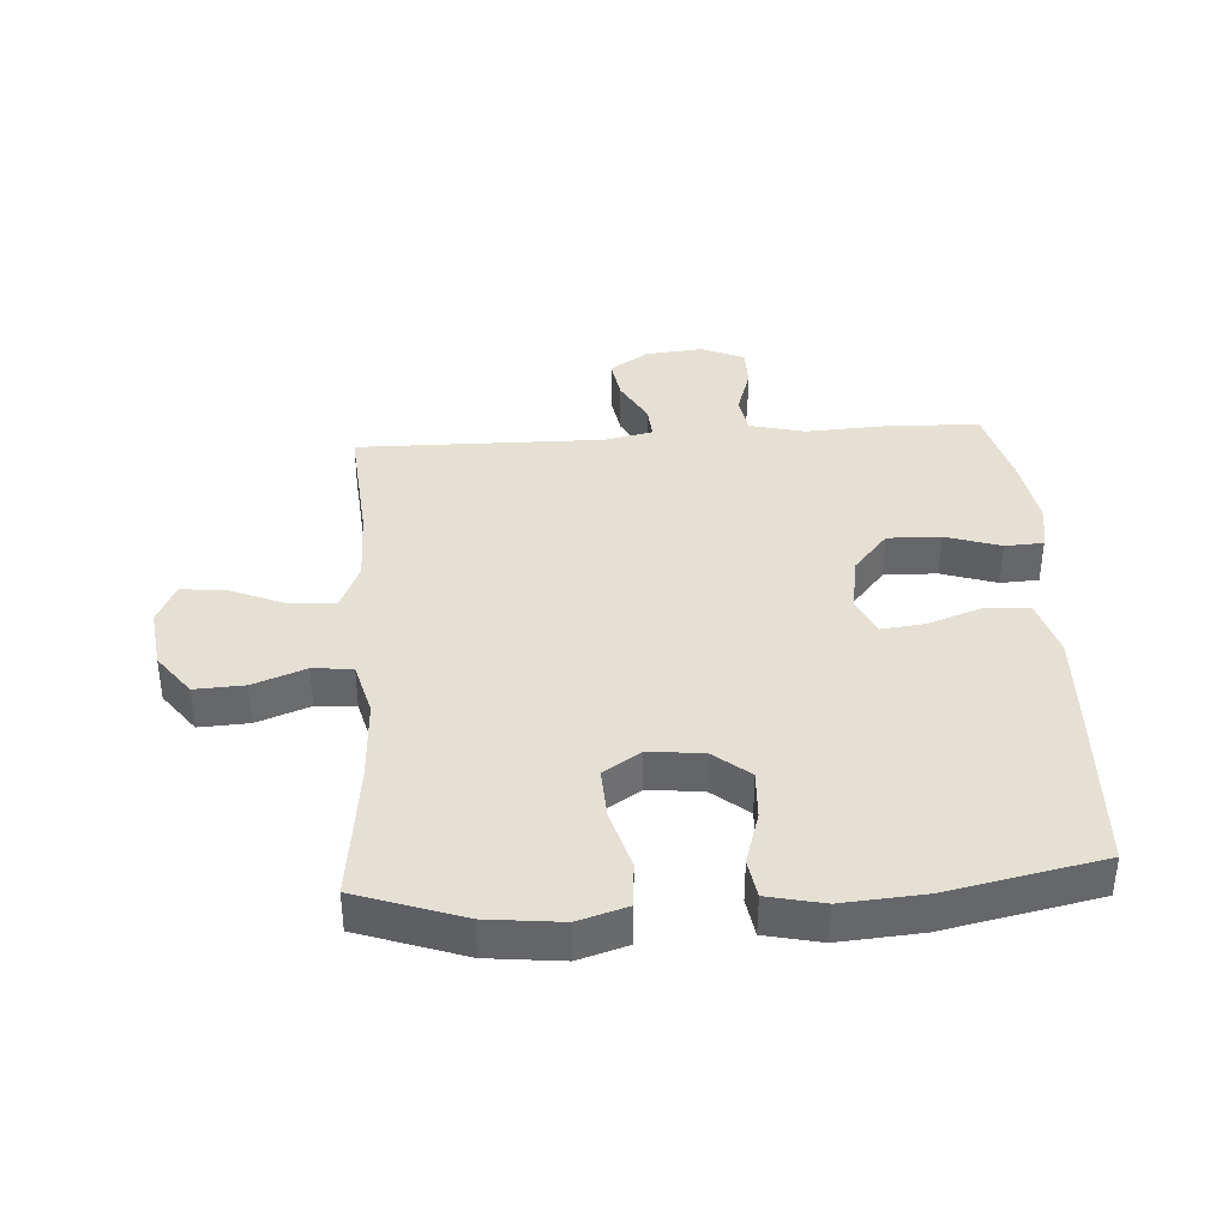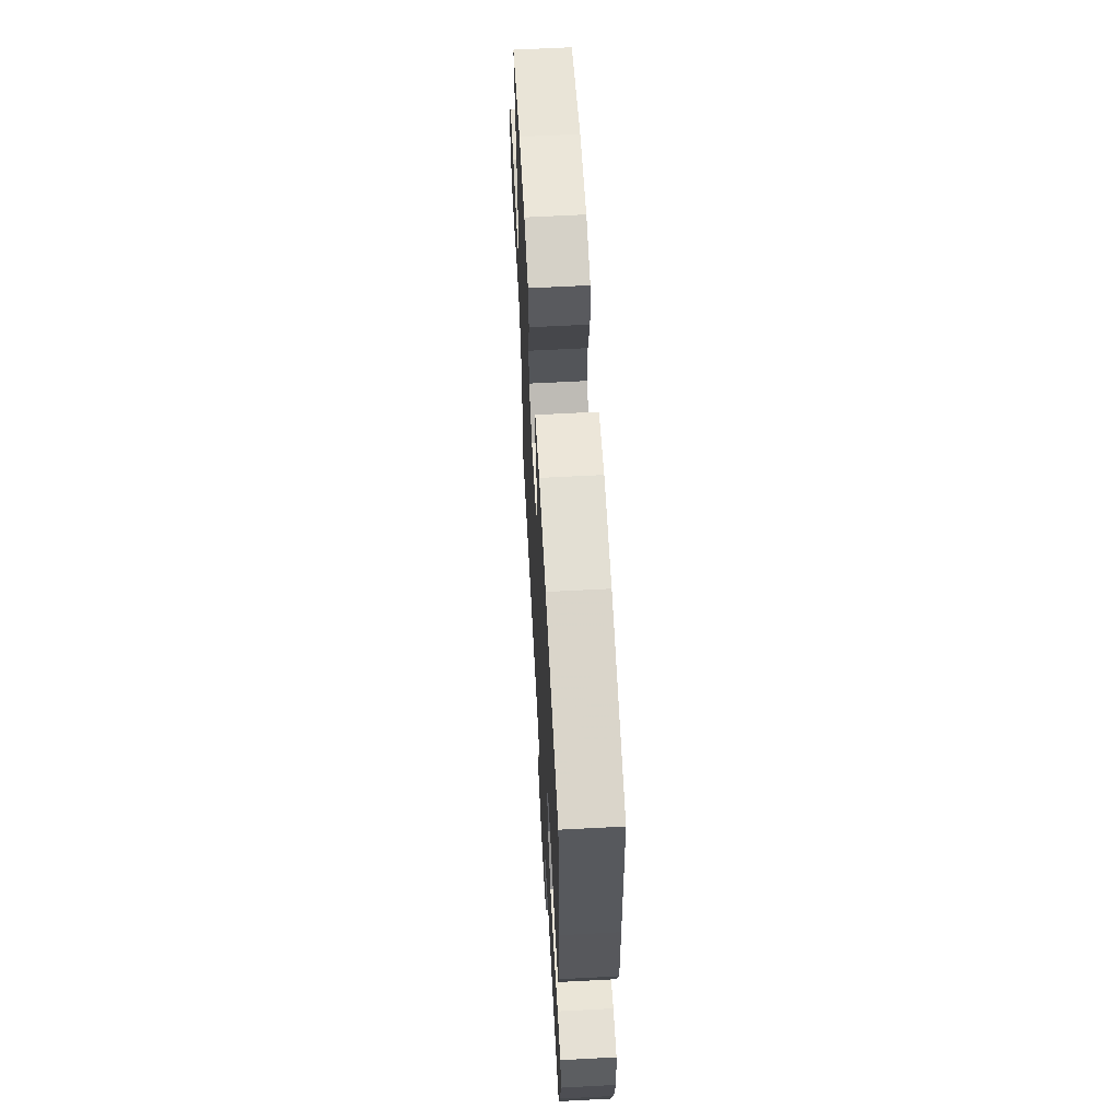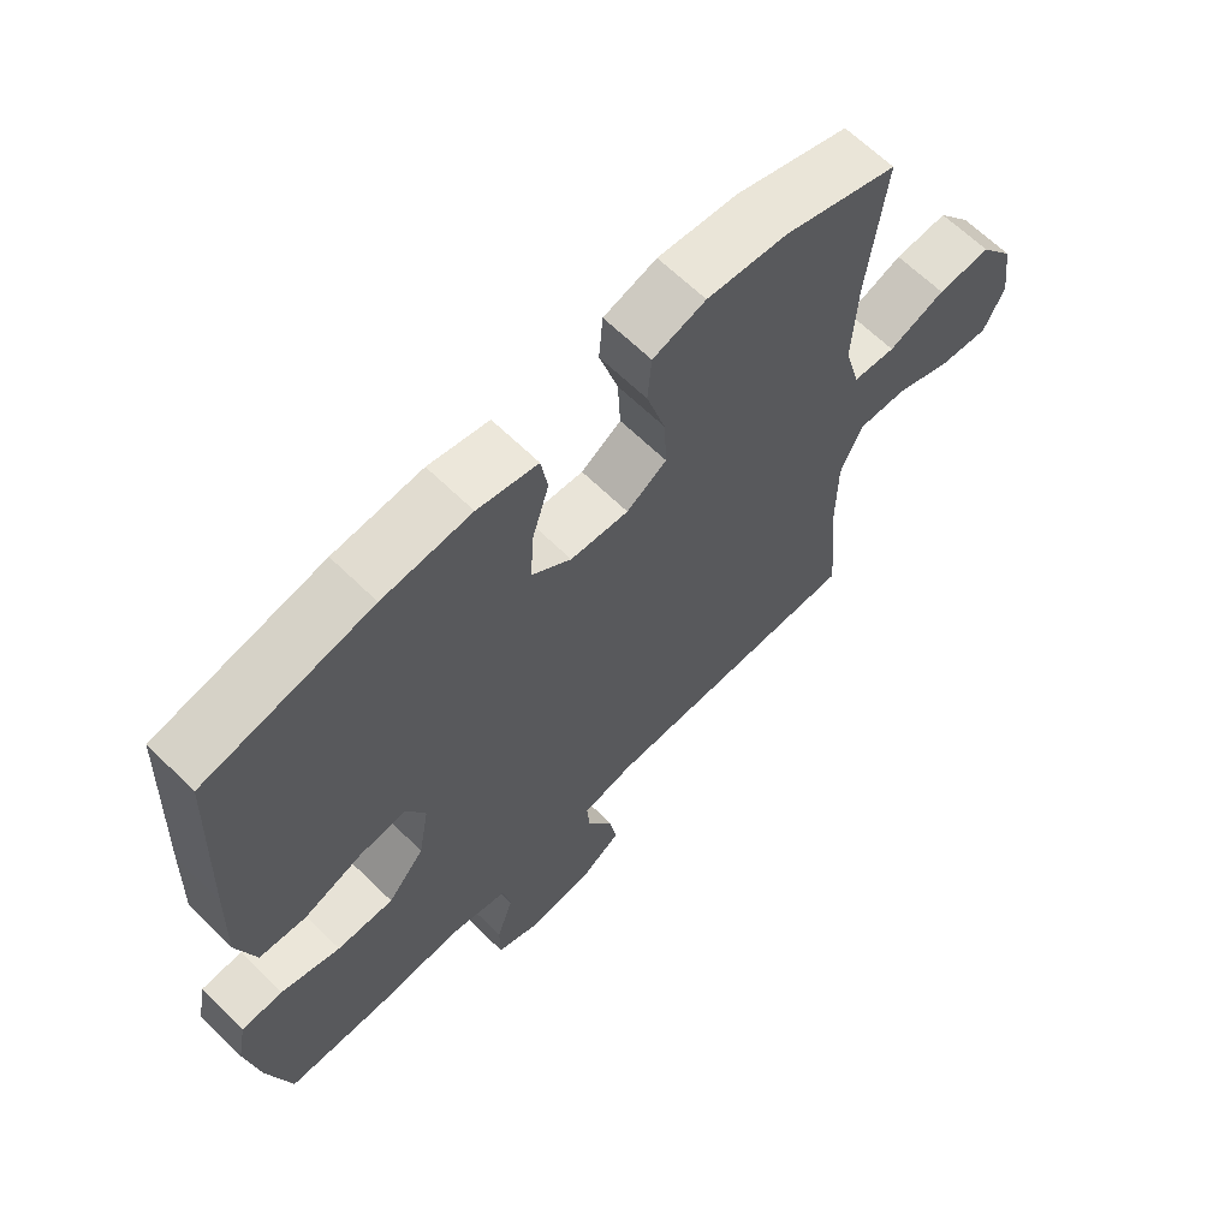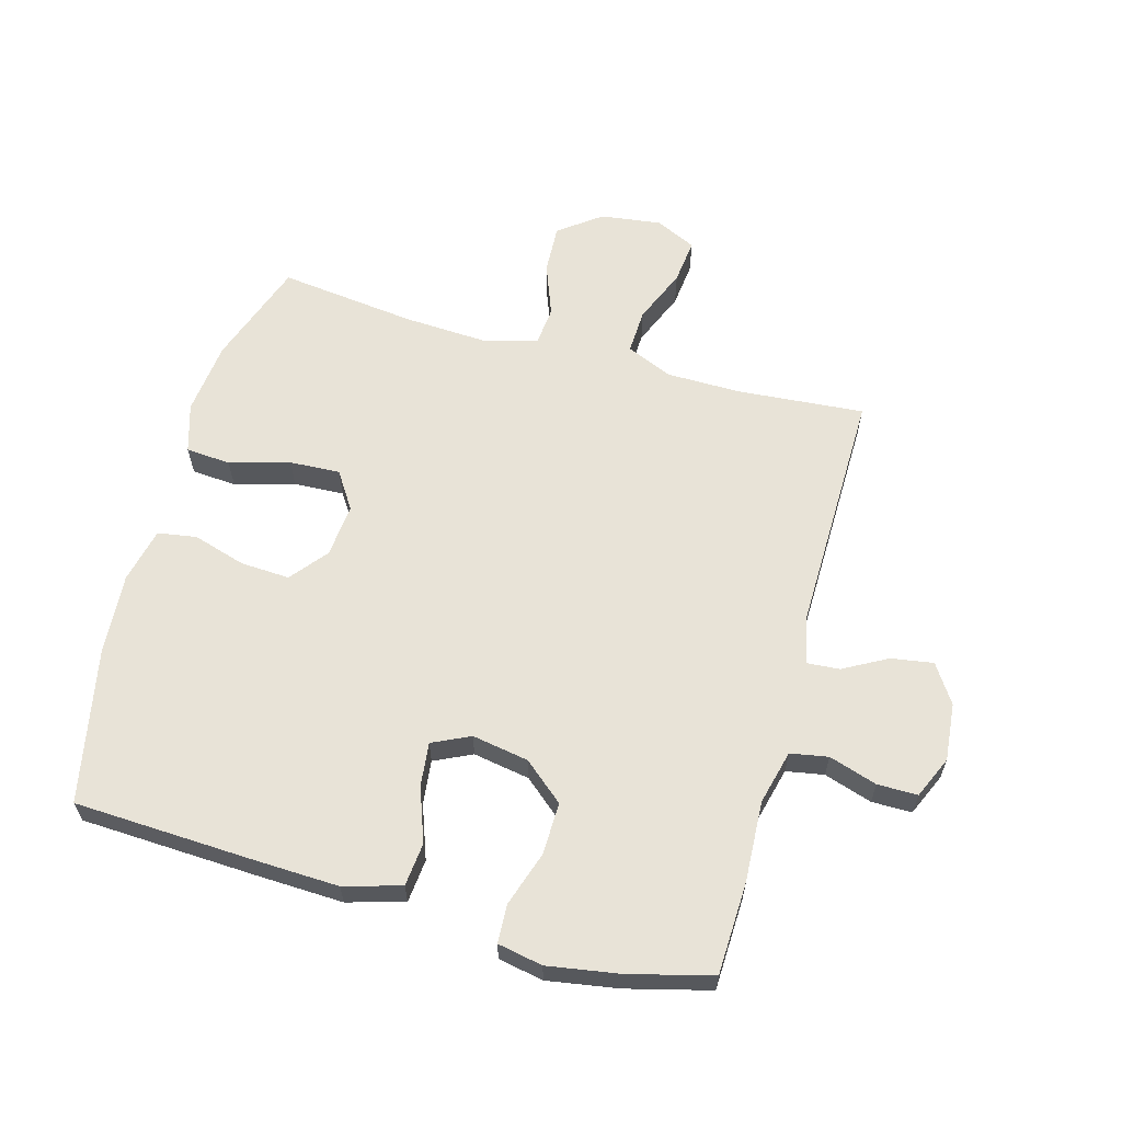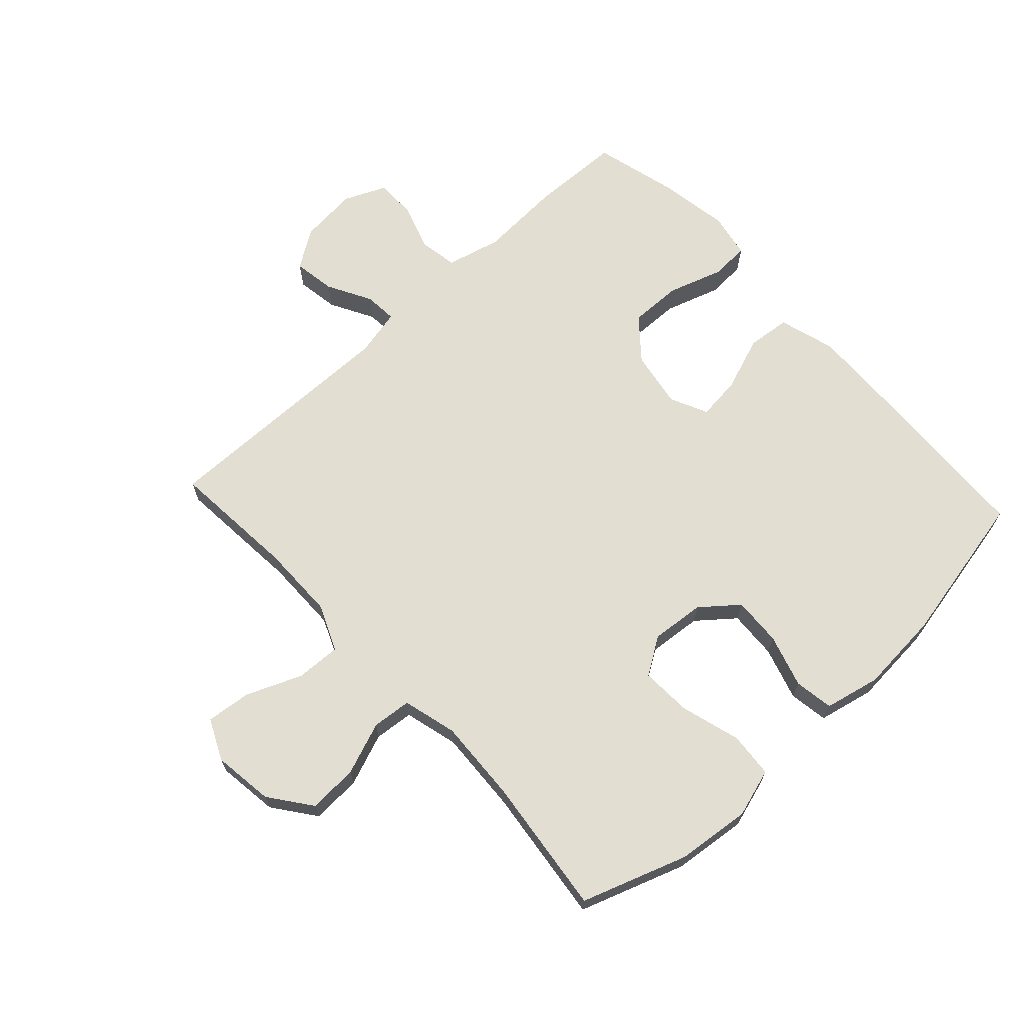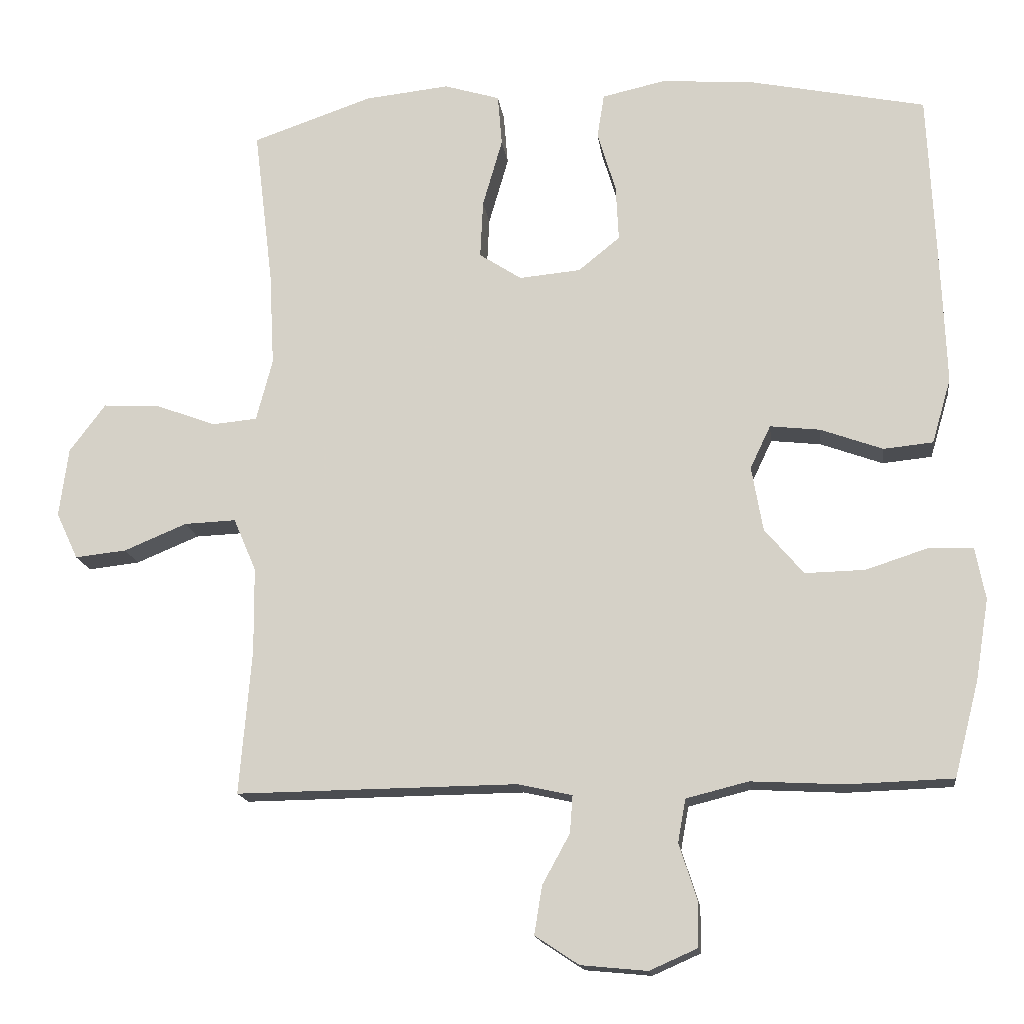
<metadata>
{"format":"obj","ext":"obj","renderer":"f3d","projection":"perspective","resolution":1024,"background":"white","views":[{"elev":38.2,"azim":-3.7,"up":"+Y"},{"elev":62.9,"azim":86.9,"up":"+Z"},{"elev":65.0,"azim":134.5,"up":"+Z"},{"elev":61.8,"azim":105.6,"up":"+Y"},{"elev":67.6,"azim":-42.7,"up":"+Y"},{"elev":-15.9,"azim":7.2,"up":"+Z"}]}
</metadata>
<code>
v 0.5 0.07 -0.5
v 0.351 0.07 -0.505
v 0.219 0.07 -0.498
v 0.131 0.07 -0.52
v 0.12 0.07 -0.581
v 0.145 0.07 -0.659
v 0.145 0.07 -0.724
v 0.077 0.07 -0.754
v -0.017 0.07 -0.745
v -0.079 0.07 -0.704
v -0.068 0.07 -0.636
v -0.029 0.07 -0.565
v -0.025 0.07 -0.512
v -0.102 0.07 -0.495
v -0.5 0.07 -0.5
v -0.483 0.07 -0.295
v -0.484 0.07 -0.174
v -0.516 0.07 -0.099
v -0.589 0.07 -0.102
v -0.678 0.07 -0.139
v -0.751 0.07 -0.147
v -0.782 0.07 -0.081
v -0.769 0.07 0.017
v -0.718 0.07 0.085
v -0.638 0.07 0.081
v -0.553 0.07 0.049
v -0.489 0.07 0.055
v -0.466 0.07 0.143
v -0.473 0.07 0.277
v -0.5 0.07 0.5
v -0.33 0.07 0.559
v -0.21 0.07 0.572
v -0.131 0.07 0.548
v -0.125 0.07 0.475
v -0.153 0.07 0.378
v -0.157 0.07 0.296
v -0.097 0.07 0.257
v -0.01 0.07 0.265
v 0.049 0.07 0.313
v 0.045 0.07 0.392
v 0.019 0.07 0.478
v 0.029 0.07 0.541
v 0.119 0.07 0.561
v 0.251 0.07 0.551
v 0.5 0.07 0.5
v 0.513 0.07 0.211
v 0.518 0.07 0.072
v 0.491 0.07 -0.02
v 0.421 0.07 -0.027
v 0.333 0.07 0.005
v 0.262 0.07 0.013
v 0.233 0.07 -0.048
v 0.249 0.07 -0.14
v 0.304 0.07 -0.205
v 0.389 0.07 -0.203
v 0.478 0.07 -0.174
v 0.54 0.07 -0.177
v 0.554 0.07 -0.25
v 0.535 0.07 -0.365
v 0.5 0 -0.5
v 0.351 0 -0.505
v 0.219 0 -0.498
v 0.131 0 -0.52
v 0.12 0 -0.581
v 0.145 0 -0.659
v 0.145 0 -0.724
v 0.077 0 -0.754
v -0.017 0 -0.745
v -0.079 0 -0.704
v -0.068 0 -0.636
v -0.029 0 -0.565
v -0.025 0 -0.512
v -0.102 0 -0.495
v -0.5 0 -0.5
v -0.483 0 -0.295
v -0.484 0 -0.174
v -0.516 0 -0.099
v -0.589 0 -0.102
v -0.678 0 -0.139
v -0.751 0 -0.147
v -0.782 0 -0.081
v -0.769 0 0.017
v -0.718 0 0.085
v -0.638 0 0.081
v -0.553 0 0.049
v -0.489 0 0.055
v -0.466 0 0.143
v -0.473 0 0.277
v -0.5 0 0.5
v -0.33 0 0.559
v -0.21 0 0.572
v -0.131 0 0.548
v -0.125 0 0.475
v -0.153 0 0.378
v -0.157 0 0.296
v -0.097 0 0.257
v -0.01 0 0.265
v 0.049 0 0.313
v 0.045 0 0.392
v 0.019 0 0.478
v 0.029 0 0.541
v 0.119 0 0.561
v 0.251 0 0.551
v 0.5 0 0.5
v 0.513 0 0.211
v 0.518 0 0.072
v 0.491 0 -0.02
v 0.421 0 -0.027
v 0.333 0 0.005
v 0.262 0 0.013
v 0.233 0 -0.048
v 0.249 0 -0.14
v 0.304 0 -0.205
v 0.389 0 -0.203
v 0.478 0 -0.174
v 0.54 0 -0.177
v 0.554 0 -0.25
v 0.535 0 -0.365
f 55 56 57 58
f 54 55 58 59
f 47 48 49 50
f 47 50 51
f 46 47 51
f 45 46 51
f 44 45 51
f 43 44 51 52
f 40 41 42 43
f 39 40 43 52
f 32 33 34 35
f 32 35 36
f 29 30 31 32
f 28 29 32 36
f 27 28 36 37
f 23 24 25 26
f 23 26 27
f 22 23 27
f 19 20 21 22
f 18 19 22 27
f 17 18 27 37
f 14 15 16
f 13 14 16 17
f 9 10 11 12
f 9 12 13
f 8 9 13
f 5 6 7 8
f 4 5 8 13
f 3 4 13 17
f 54 59 1 2
f 53 54 2 3
f 38 39 52 53
f 37 38 53
f 3 17 37 53
f 117 116 115 114
f 118 117 114 113
f 109 108 107 106
f 110 109 106
f 110 106 105
f 110 105 104
f 110 104 103
f 111 110 103 102
f 102 101 100 99
f 111 102 99 98
f 94 93 92 91
f 95 94 91
f 91 90 89 88
f 95 91 88 87
f 96 95 87 86
f 85 84 83 82
f 86 85 82
f 86 82 81
f 81 80 79 78
f 86 81 78 77
f 96 86 77 76
f 75 74 73
f 76 75 73 72
f 71 70 69 68
f 72 71 68
f 72 68 67
f 67 66 65 64
f 72 67 64 63
f 76 72 63 62
f 61 60 118 113
f 62 61 113 112
f 112 111 98 97
f 112 97 96
f 112 96 76 62
f 1 60 61 2
f 2 61 62 3
f 3 62 63 4
f 4 63 64 5
f 5 64 65 6
f 6 65 66 7
f 7 66 67 8
f 8 67 68 9
f 9 68 69 10
f 10 69 70 11
f 11 70 71 12
f 12 71 72 13
f 13 72 73 14
f 14 73 74 15
f 15 74 75 16
f 16 75 76 17
f 17 76 77 18
f 18 77 78 19
f 19 78 79 20
f 20 79 80 21
f 21 80 81 22
f 22 81 82 23
f 23 82 83 24
f 24 83 84 25
f 25 84 85 26
f 26 85 86 27
f 27 86 87 28
f 28 87 88 29
f 29 88 89 30
f 30 89 90 31
f 31 90 91 32
f 32 91 92 33
f 33 92 93 34
f 34 93 94 35
f 35 94 95 36
f 36 95 96 37
f 37 96 97 38
f 38 97 98 39
f 39 98 99 40
f 40 99 100 41
f 41 100 101 42
f 42 101 102 43
f 43 102 103 44
f 44 103 104 45
f 45 104 105 46
f 46 105 106 47
f 47 106 107 48
f 48 107 108 49
f 49 108 109 50
f 50 109 110 51
f 51 110 111 52
f 52 111 112 53
f 53 112 113 54
f 54 113 114 55
f 55 114 115 56
f 56 115 116 57
f 57 116 117 58
f 58 117 118 59
f 59 118 60 1

</code>
